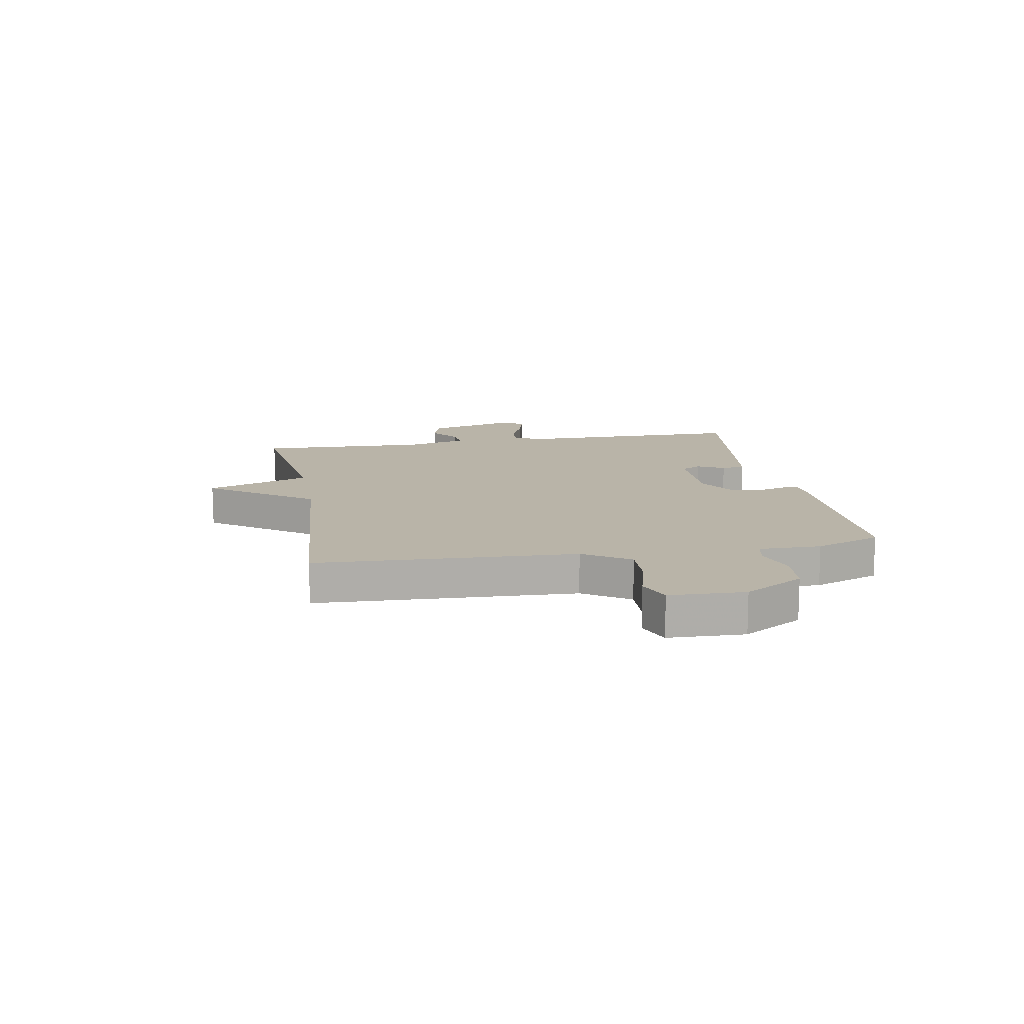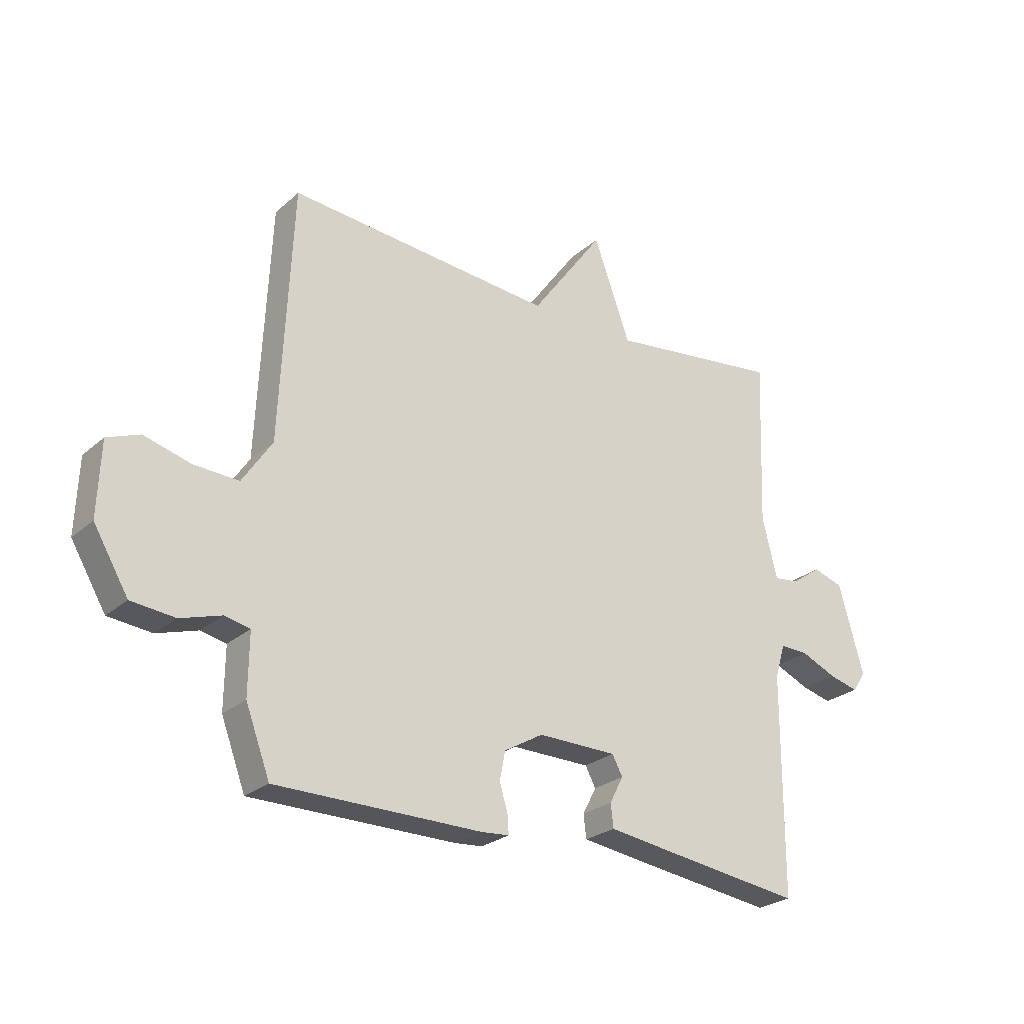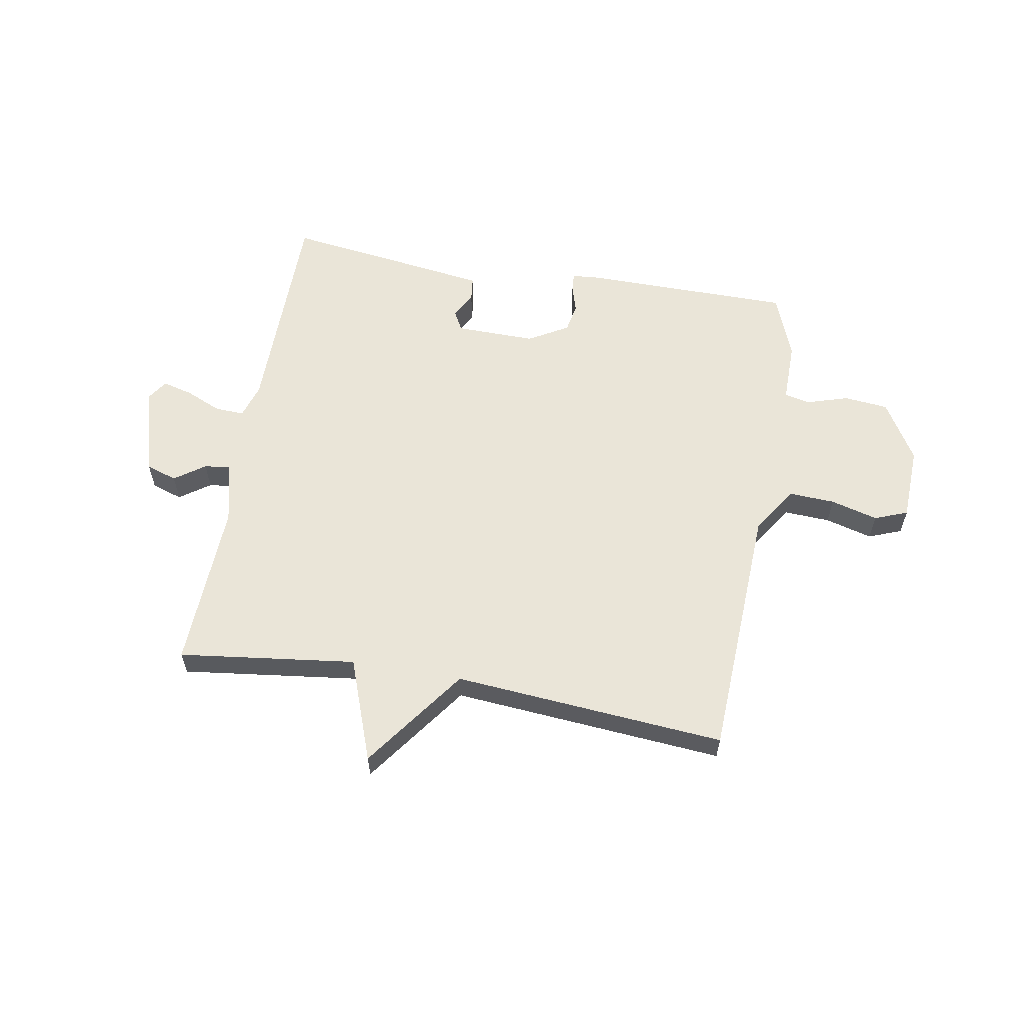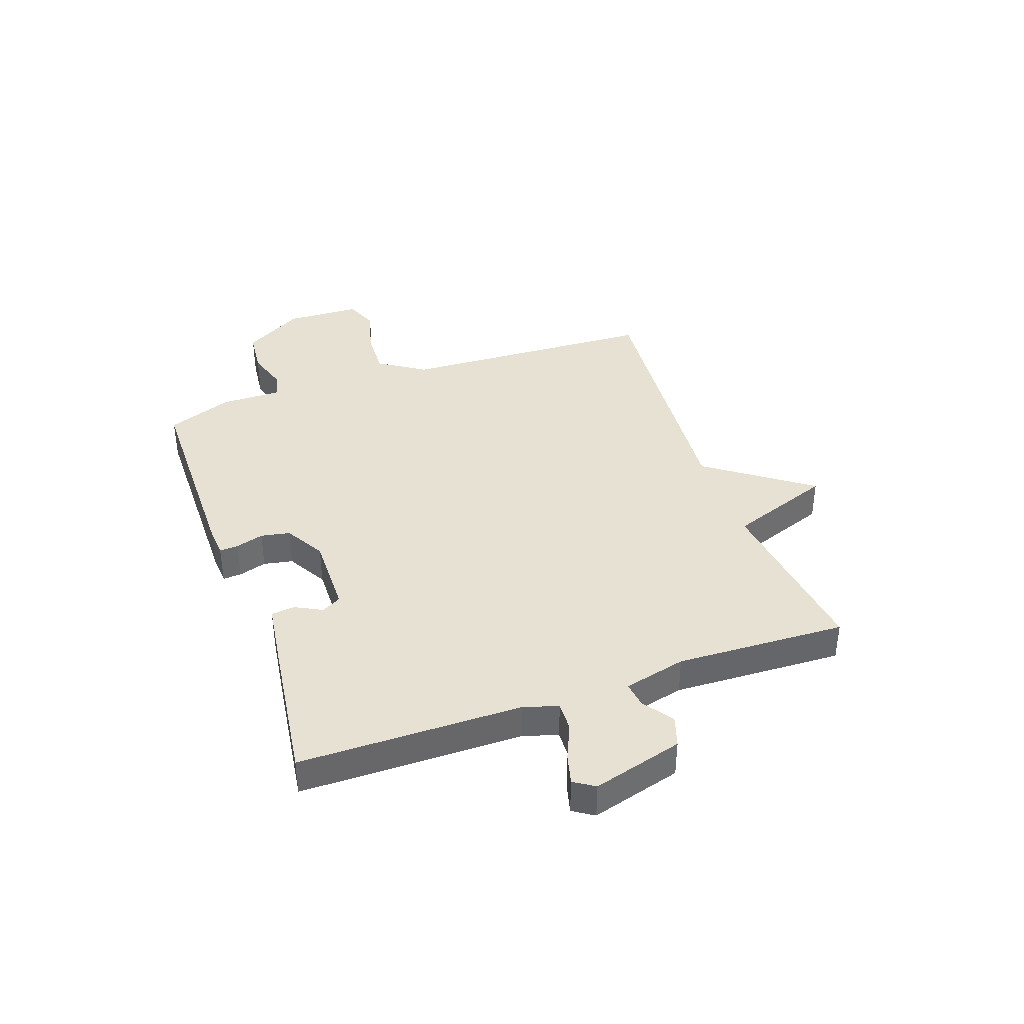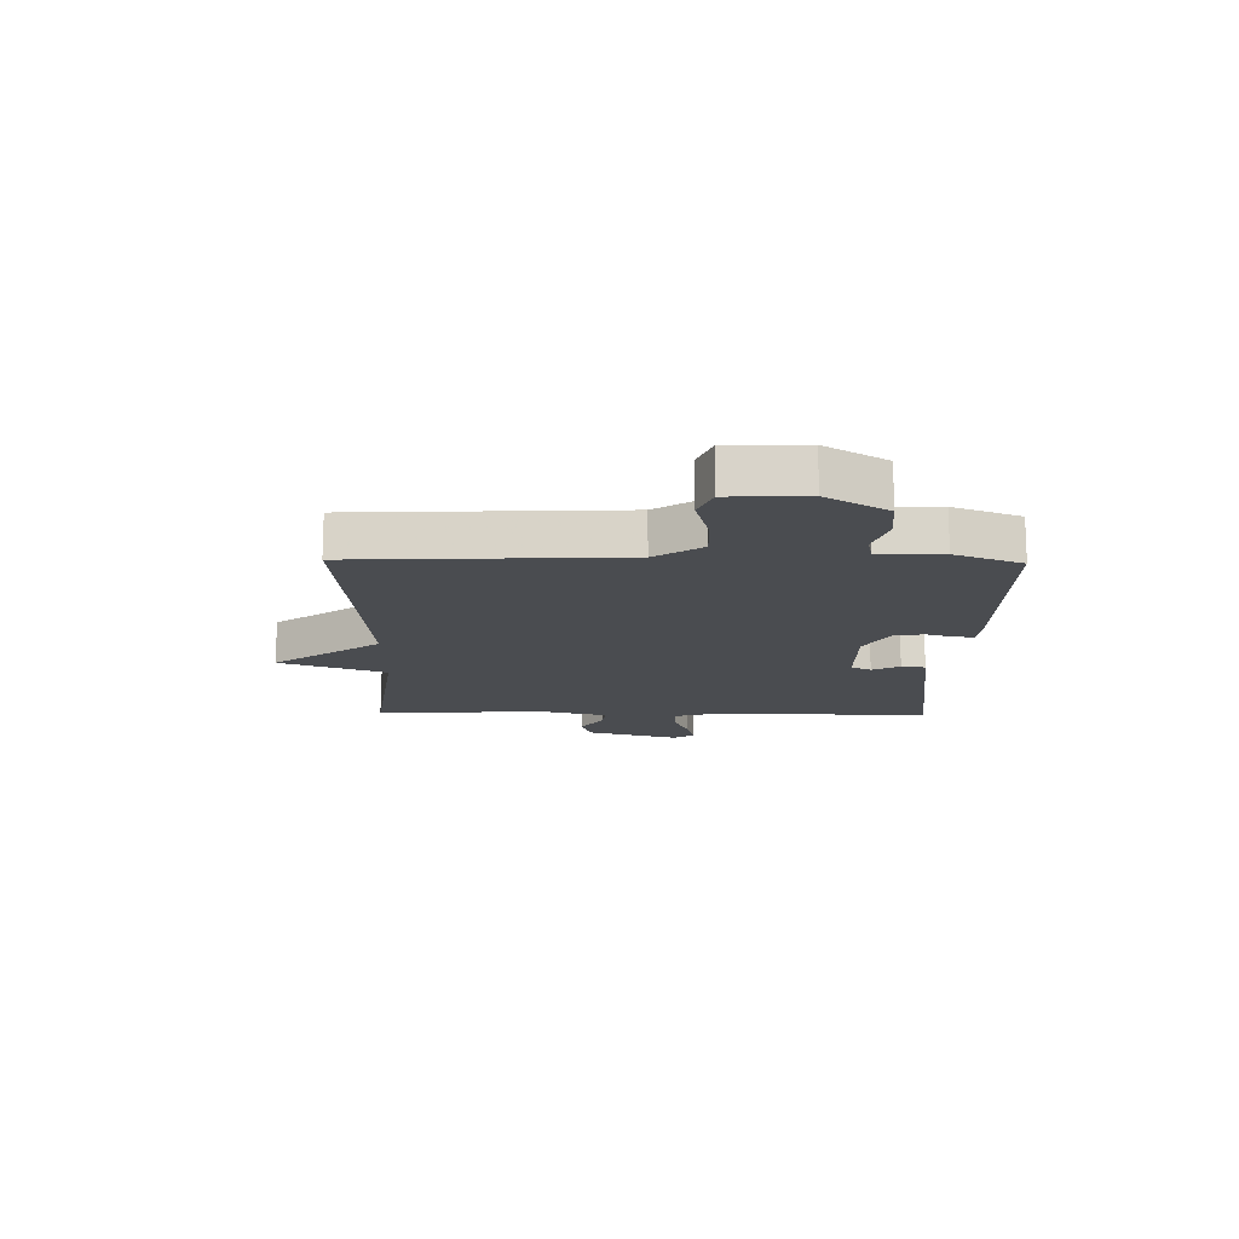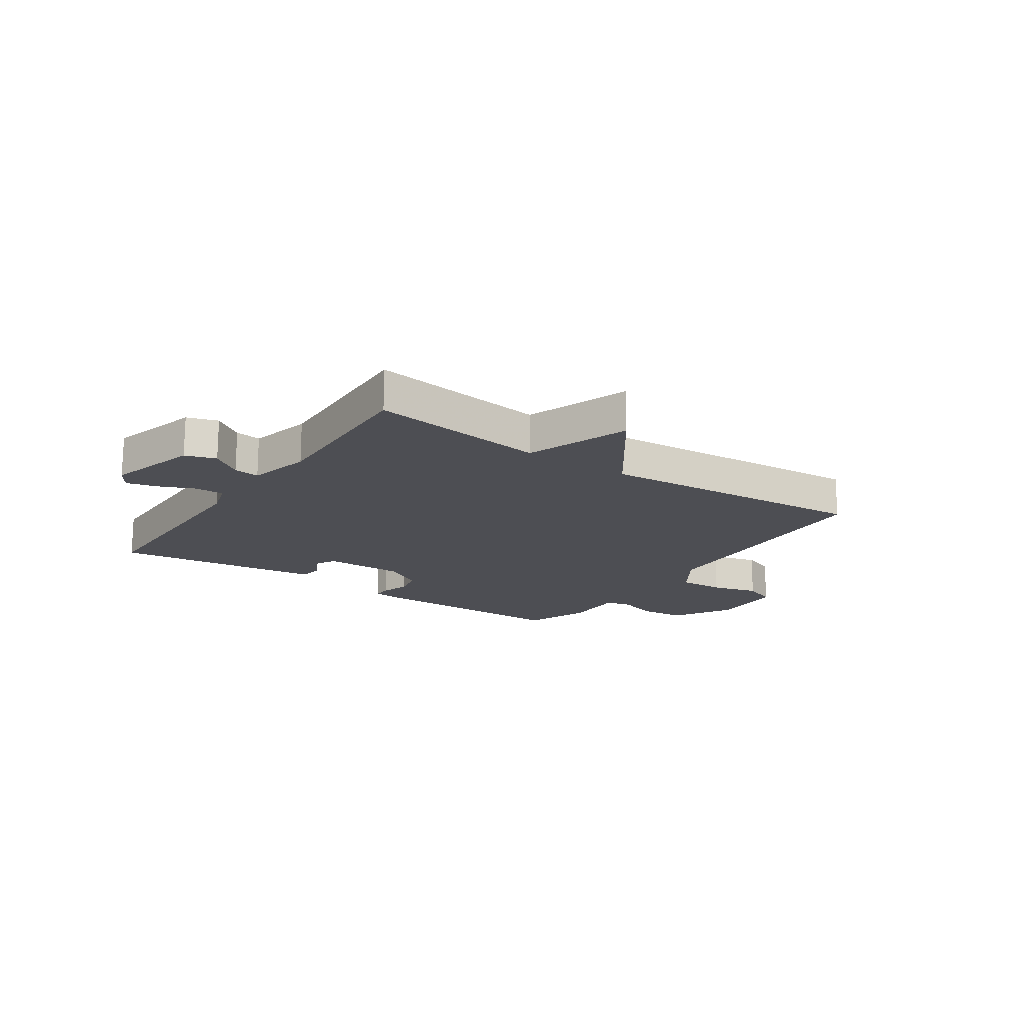
<metadata>
{"format":"obj","ext":"obj","renderer":"f3d","projection":"perspective","resolution":1024,"background":"white","views":[{"elev":13.2,"azim":79.7,"up":"+Y"},{"elev":-25.6,"azim":143.6,"up":"+Z"},{"elev":58.9,"azim":9.9,"up":"+Y"},{"elev":38.8,"azim":-109.4,"up":"+Y"},{"elev":-14.8,"azim":88.9,"up":"+Y"},{"elev":-17.4,"azim":-34.4,"up":"+Y"}]}
</metadata>
<code>
v 0.5 0.07 0.5
v 0.521 0.07 0.04
v 0.575 0.07 -0.042
v 0.657 0.07 -0.038
v 0.741 0.07 -0.015
v 0.8 0.07 -0.038
v 0.805 0.07 -0.172
v 0.742 0.07 -0.278
v 0.663 0.07 -0.286
v 0.589 0.07 -0.263
v 0.543 0.07 -0.273
v 0.544 0.07 -0.383
v 0.5 0.07 -0.5
v 0.127 0.07 -0.502
v 0.077 0.07 -0.498
v 0.079 0.07 -0.465
v 0.094 0.07 -0.415
v 0.084 0.07 -0.363
v 0.013 0.07 -0.322
v -0.13 0.07 -0.324
v -0.149 0.07 -0.359
v -0.124 0.07 -0.407
v -0.129 0.07 -0.449
v -0.242 0.07 -0.465
v -0.5 0.07 -0.5
v -0.502 0.07 -0.104
v -0.521 0.07 -0.042
v -0.573 0.07 -0.044
v -0.637 0.07 -0.072
v -0.691 0.07 -0.086
v -0.715 0.07 -0.049
v -0.67 0.07 0.112
v -0.615 0.07 0.13
v -0.561 0.07 0.092
v -0.515 0.07 0.086
v -0.488 0.07 0.197
v -0.5 0.07 0.5
v -0.184 0.07 0.46
v -0.117 0.07 0.644
v 0.016 0.07 0.46
v 0.5 0 0.5
v 0.521 0 0.04
v 0.575 0 -0.042
v 0.657 0 -0.038
v 0.741 0 -0.015
v 0.8 0 -0.038
v 0.805 0 -0.172
v 0.742 0 -0.278
v 0.663 0 -0.286
v 0.589 0 -0.263
v 0.543 0 -0.273
v 0.544 0 -0.383
v 0.5 0 -0.5
v 0.127 0 -0.502
v 0.077 0 -0.498
v 0.079 0 -0.465
v 0.094 0 -0.415
v 0.084 0 -0.363
v 0.013 0 -0.322
v -0.13 0 -0.324
v -0.149 0 -0.359
v -0.124 0 -0.407
v -0.129 0 -0.449
v -0.242 0 -0.465
v -0.5 0 -0.5
v -0.502 0 -0.104
v -0.521 0 -0.042
v -0.573 0 -0.044
v -0.637 0 -0.072
v -0.691 0 -0.086
v -0.715 0 -0.049
v -0.67 0 0.112
v -0.615 0 0.13
v -0.561 0 0.092
v -0.515 0 0.086
v -0.488 0 0.197
v -0.5 0 0.5
v -0.184 0 0.46
v -0.117 0 0.644
v 0.016 0 0.46
f 38 39 40
f 36 37 38
f 35 36 38 40
f 32 33 34
f 31 32 34
f 30 31 34
f 29 30 34
f 28 29 34
f 27 28 34 35
f 40 1 2
f 35 40 2
f 27 35 2
f 26 27 2
f 24 25 26
f 23 24 26
f 22 23 26
f 21 22 26
f 15 16 17
f 14 15 17
f 13 14 17
f 12 13 17
f 11 12 17
f 11 17 18
f 10 11 18 19
f 8 9 10
f 7 8 10
f 6 7 10
f 5 6 10
f 4 5 10
f 10 19 20
f 4 10 20
f 3 4 20
f 20 21 26
f 2 3 20 26
f 80 79 78
f 78 77 76
f 80 78 76 75
f 74 73 72
f 74 72 71
f 74 71 70
f 74 70 69
f 74 69 68
f 75 74 68 67
f 42 41 80
f 42 80 75
f 42 75 67
f 42 67 66
f 66 65 64
f 66 64 63
f 66 63 62
f 66 62 61
f 57 56 55
f 57 55 54
f 57 54 53
f 57 53 52
f 57 52 51
f 58 57 51
f 59 58 51 50
f 50 49 48
f 50 48 47
f 50 47 46
f 50 46 45
f 50 45 44
f 60 59 50
f 60 50 44
f 60 44 43
f 66 61 60
f 66 60 43 42
f 1 41 42 2
f 2 42 43 3
f 3 43 44 4
f 4 44 45 5
f 5 45 46 6
f 6 46 47 7
f 7 47 48 8
f 8 48 49 9
f 9 49 50 10
f 10 50 51 11
f 11 51 52 12
f 12 52 53 13
f 13 53 54 14
f 14 54 55 15
f 15 55 56 16
f 16 56 57 17
f 17 57 58 18
f 18 58 59 19
f 19 59 60 20
f 20 60 61 21
f 21 61 62 22
f 22 62 63 23
f 23 63 64 24
f 24 64 65 25
f 25 65 66 26
f 26 66 67 27
f 27 67 68 28
f 28 68 69 29
f 29 69 70 30
f 30 70 71 31
f 31 71 72 32
f 32 72 73 33
f 33 73 74 34
f 34 74 75 35
f 35 75 76 36
f 36 76 77 37
f 37 77 78 38
f 38 78 79 39
f 39 79 80 40
f 40 80 41 1

</code>
